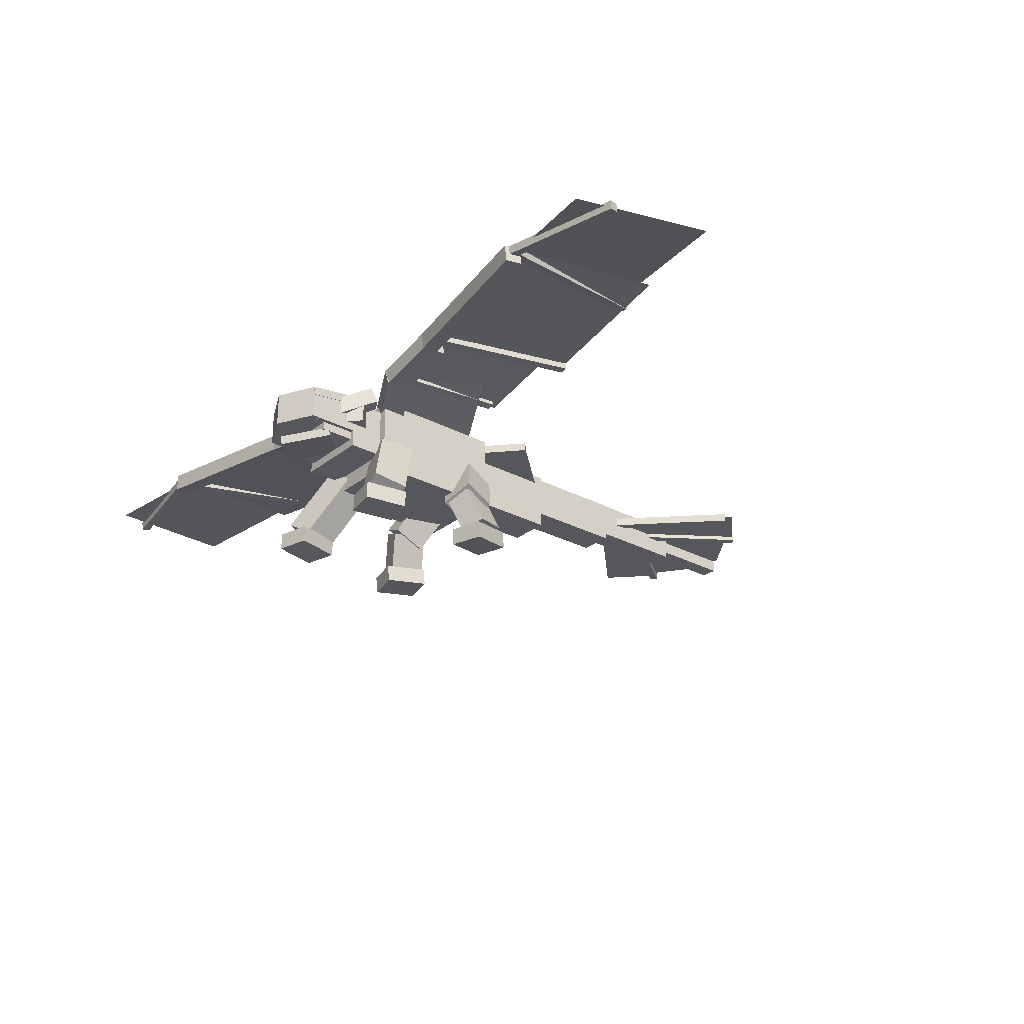
<metadata>
{"format":"obj","ext":"obj","renderer":"f3d","projection":"perspective","resolution":1024,"background":"white","views":[{"elev":-27.0,"azim":-129.5,"up":"+Y"}]}
</metadata>
<code>
o cube
v 0.2812 1.002 -1.75
v 0.2812 1.002 -2.125
v 0.2812 0.7516 -1.75
v 0.2812 0.7516 -2.125
v -0.2812 1.002 -2.125
v -0.2812 1.002 -1.75
v -0.2812 0.7516 -2.125
v -0.2812 0.7516 -1.75
f 4 7 5 2
f 3 4 2 1
f 8 3 1 6
f 7 8 6 5
f 6 1 2 5
f 7 4 3 8
o cube
v 0.25 0.7516 -1.75
v 0.25 0.7516 -2
v 0.25 0.6891 -1.75
v 0.25 0.6891 -2
v -0.25 0.7516 -2
v -0.25 0.7516 -1.75
v -0.25 0.6891 -2
v -0.25 0.6891 -1.75
f 12 15 13 10
f 11 12 10 9
f 16 11 9 14
f 15 16 14 13
f 14 9 10 13
f 15 12 11 16
o cube
v 0.2652 0.7087 -1.966
v 3.326e-08 0.6513 -2.225
v 0.2652 0.6477 -1.952
v 3.276e-08 0.5903 -2.211
v -0.2652 0.7087 -1.966
v -5.414e-09 0.7661 -1.707
v -0.2652 0.6477 -1.952
v -5.913e-09 0.7051 -1.693
f 20 23 21 18
f 19 20 18 17
f 24 19 17 22
f 23 24 22 21
f 22 17 18 21
f 23 20 19 24
o cube
v -0.2812 0.9375 -1.636
v -0.1929 0.9375 -1.724
v -0.2812 0.8125 -1.636
v -0.1929 0.8125 -1.724
v -0.2812 0.9375 -1.812
v -0.3696 0.9375 -1.724
v -0.2812 0.8125 -1.812
v -0.3696 0.8125 -1.724
f 28 31 29 26
f 27 28 26 25
f 32 27 25 30
f 31 32 30 29
f 30 25 26 29
f 31 28 27 32
o cube
v -0.2863 1.106 -1.616
v -0.1447 0.9736 -1.862
v -0.3127 0.9924 -1.571
v -0.1711 0.8603 -1.816
v -0.2529 0.9736 -1.924
v -0.3945 1.106 -1.679
v -0.2793 0.8603 -1.878
v -0.421 0.9924 -1.633
f 36 39 37 34
f 35 36 34 33
f 40 35 33 38
f 39 40 38 37
f 38 33 34 37
f 39 36 35 40
o cube
v -0.051 1.094 -1.695
v -0.0322 1.031 -1.802
v -0.06185 0.9855 -1.633
v -0.04305 0.923 -1.74
v -0.1553 1.031 -1.823
v -0.1741 1.094 -1.717
v -0.1662 0.923 -1.762
v -0.185 0.9855 -1.655
f 44 47 45 42
f 43 44 42 41
f 48 43 41 46
f 47 48 46 45
f 46 41 42 45
f 47 44 43 48
o cube
v 0.2812 1 -1.5
v 0.2812 1 -1.75
v 0.2812 0.625 -1.5
v 0.2812 0.625 -1.75
v -0.2812 1 -1.75
v -0.2812 1 -1.5
v -0.2812 0.625 -1.75
v -0.2812 0.625 -1.5
f 52 55 53 50
f 51 52 50 49
f 56 51 49 54
f 55 56 54 53
f 54 49 50 53
f 55 52 51 56
o cube
v 0.3438 1.062 -0.5
v 0.3438 1.062 -1.5
v 0.3438 0.5 -0.5
v 0.3438 0.5 -1.5
v -0.3438 1.062 -1.5
v -0.3438 1.062 -0.5
v -0.3438 0.5 -1.5
v -0.3438 0.5 -0.5
f 60 63 61 58
f 59 60 58 57
f 64 59 57 62
f 63 64 62 61
f 62 57 58 61
f 63 60 59 64
o cube
v 0.0625 1.156 -0.5
v 0.0625 1.156 -1.5
v 0.0625 1.031 -0.5
v 0.0625 1.031 -1.5
v -0.0625 1.156 -1.5
v -0.0625 1.156 -0.5
v -0.0625 1.031 -1.5
v -0.0625 1.031 -0.5
f 68 71 69 66
f 67 68 66 65
f 72 67 65 70
f 71 72 70 69
f 70 65 66 69
f 71 68 67 72
o cube
v 0.1562 1.062 0.25
v 0.1562 1.062 -0.5
v 0.1562 0.625 0.25
v 0.1562 0.625 -0.5
v -0.1562 1.062 -0.5
v -0.1562 1.062 0.25
v -0.1562 0.625 -0.5
v -0.1562 0.625 0.25
f 76 79 77 74
f 75 76 74 73
f 80 75 73 78
f 79 80 78 77
f 78 73 74 77
f 79 76 75 80
o cube
v 0.0625 1.125 0.25
v 0.0625 1.125 -0.5
v 0.0625 1.062 0.25
v 0.0625 1.062 -0.5
v -0.0625 1.125 -0.5
v -0.0625 1.125 0.25
v -0.0625 1.062 -0.5
v -0.0625 1.062 0.25
f 84 87 85 82
f 83 84 82 81
f 88 83 81 86
f 87 88 86 85
f 86 81 82 85
f 87 84 83 88
o cube
v 0.125 1.062 1
v 0.125 1.062 0.25
v 0.125 0.75 1
v 0.125 0.75 0.25
v -0.125 1.062 0.25
v -0.125 1.062 1
v -0.125 0.75 0.25
v -0.125 0.75 1
f 92 95 93 90
f 91 92 90 89
f 96 91 89 94
f 95 96 94 93
f 94 89 90 93
f 95 92 91 96
o cube
v 0.03125 1.109 1
v 0.03125 1.109 0.25
v 0.03125 1.047 1
v 0.03125 1.047 0.25
v -0.03125 1.109 0.25
v -0.03125 1.109 1
v -0.03125 1.047 0.25
v -0.03125 1.047 1
f 100 103 101 98
f 99 100 98 97
f 104 99 97 102
f 103 104 102 101
f 102 97 98 101
f 103 100 99 104
o cube
v 0.09375 1.062 1.75
v 0.09375 1.062 1
v 0.09375 0.8125 1.75
v 0.09375 0.8125 1
v -0.09375 1.062 1
v -0.09375 1.062 1.75
v -0.09375 0.8125 1
v -0.09375 0.8125 1.75
f 108 111 109 106
f 107 108 106 105
f 112 107 105 110
f 111 112 110 109
f 110 105 106 109
f 111 108 107 112
o cube
v 0.03125 1.125 1.75
v 0.03125 1.125 1
v 0.03125 1.062 1.75
v 0.03125 1.062 1
v -0.03125 1.125 1
v -0.03125 1.125 1.75
v -0.03125 1.062 1
v -0.03125 1.062 1.75
f 116 119 117 114
f 115 116 114 113
f 120 115 113 118
f 119 120 118 117
f 118 113 114 117
f 119 116 115 120
o cube
v 0.0625 1 2.375
v 0.0625 1 1.75
v 0.0625 0.875 2.375
v 0.0625 0.875 1.75
v -0.0625 1 1.75
v -0.0625 1 2.375
v -0.0625 0.875 1.75
v -0.0625 0.875 2.375
f 124 127 125 122
f 123 124 122 121
f 128 123 121 126
f 127 128 126 125
f 126 121 122 125
f 127 124 123 128
o cube
v 0.6005 1.236 -1.473
v 0.526 1.208 -1.643
v 0.6432 1.118 -1.473
v 0.5688 1.091 -1.643
v 0.1002 1.053 -1.432
v 0.1746 1.081 -1.262
v 0.1429 0.936 -1.432
v 0.2174 0.9631 -1.262
f 132 135 133 130
f 131 132 130 129
f 136 131 129 134
f 135 136 134 133
f 134 129 130 133
f 135 132 131 136
o cube
v 0.854 1.311 -0.9066
v 0.6058 1.221 -1.473
v 0.854 1.311 -0.9066
v 0.6058 1.221 -1.473
v -0.08616 0.969 -1.13
v 0.1621 1.059 -0.5632
v -0.08616 0.969 -1.13
v 0.1621 1.059 -0.5632
f 140 143 141 138
f 139 140 138 137
f 144 139 137 142
f 143 144 142 141
f 142 137 138 141
f 143 140 139 144
o cube
v 1.021 1.317 -1.475
v 1.017 1.302 -1.662
v 1.045 1.194 -1.466
v 1.04 1.179 -1.653
v 0.526 1.208 -1.643
v 0.5304 1.223 -1.456
v 0.5496 1.086 -1.634
v 0.554 1.101 -1.447
f 148 151 149 146
f 147 148 146 145
f 152 147 145 150
f 151 152 150 149
f 150 145 146 149
f 151 148 147 152
o cube
v 0.6106 1.299 -0.6487
v 0.5917 1.235 -1.458
v 0.6224 1.238 -0.6441
v 0.6035 1.174 -1.454
v 0.5304 1.223 -1.456
v 0.5492 1.288 -0.6464
v 0.5422 1.162 -1.452
v 0.561 1.226 -0.6418
f 156 159 157 154
f 155 156 154 153
f 160 155 153 158
f 159 160 158 157
f 158 153 154 157
f 159 156 155 160
o cube
v 1.17 1.379 -0.6053
v 1.15 1.309 -1.477
v 1.17 1.379 -0.6053
v 1.15 1.309 -1.477
v 0.5363 1.193 -1.454
v 0.5566 1.262 -0.5818
v 0.5363 1.193 -1.454
v 0.5566 1.262 -0.5818
f 164 167 165 162
f 163 164 162 161
f 168 163 161 166
f 167 168 166 165
f 166 161 162 165
f 167 164 163 168
o cube
v 2.269 1.37 -1.736
v 2.25 1.36 -1.859
v 2.276 1.246 -1.726
v 2.257 1.235 -1.849
v 1.017 1.302 -1.662
v 1.036 1.312 -1.539
v 1.024 1.177 -1.652
v 1.043 1.188 -1.529
f 172 175 173 170
f 171 172 170 169
f 176 171 169 174
f 175 176 174 173
f 174 169 170 173
f 175 172 171 176
o cube
v 1.27 1.412 -0.4411
v 1.098 1.315 -1.549
v 1.274 1.35 -0.4362
v 1.101 1.253 -1.544
v 1.036 1.312 -1.539
v 1.208 1.409 -0.4312
v 1.04 1.25 -1.534
v 1.212 1.347 -0.4264
f 180 183 181 178
f 179 180 178 177
f 184 179 177 182
f 183 184 182 181
f 182 177 178 181
f 183 180 179 184
o cube
v 2.442 1.452 -0.6271
v 2.27 1.355 -1.735
v 2.442 1.452 -0.6271
v 2.27 1.355 -1.735
v 1.037 1.297 -1.538
v 1.209 1.394 -0.43
v 1.037 1.297 -1.538
v 1.209 1.394 -0.43
f 188 191 189 186
f 187 188 186 185
f 192 187 185 190
f 191 192 190 189
f 190 185 186 189
f 191 188 187 192
o cube
v 3.16 1.319 -1.62
v 3.17 1.312 -1.681
v 3.156 1.257 -1.614
v 3.165 1.25 -1.675
v 2.245 1.363 -1.828
v 2.236 1.37 -1.767
v 2.241 1.301 -1.822
v 2.231 1.308 -1.761
f 196 199 197 194
f 195 196 194 193
f 200 195 193 198
f 199 200 198 197
f 198 193 194 197
f 199 196 195 200
o cube
v 2.114 1.497 -0.5591
v 2.302 1.363 -1.788
v 2.11 1.435 -0.553
v 2.298 1.301 -1.782
v 2.24 1.366 -1.797
v 2.053 1.5 -0.5689
v 2.236 1.304 -1.791
v 2.048 1.438 -0.5628
f 204 207 205 202
f 203 204 202 201
f 208 203 201 206
f 207 208 206 205
f 206 201 202 205
f 207 204 203 208
o cube
v 3.275 1.369 -0.8676
v 3.067 1.282 -1.906
v 3.275 1.369 -0.8676
v 3.067 1.282 -1.906
v 1.906 1.386 -1.681
v 2.114 1.473 -0.6432
v 1.906 1.386 -1.681
v 2.114 1.473 -0.6432
f 212 215 213 210
f 211 212 210 209
f 216 211 209 214
f 215 216 214 213
f 214 209 210 213
f 215 212 211 216
o cube
v -0.1746 1.081 -1.262
v -0.1002 1.053 -1.432
v -0.2174 0.9631 -1.262
v -0.1429 0.936 -1.432
v -0.526 1.208 -1.643
v -0.6005 1.236 -1.473
v -0.5688 1.091 -1.643
v -0.6432 1.118 -1.473
f 220 223 221 218
f 219 220 218 217
f 224 219 217 222
f 223 224 222 221
f 222 217 218 221
f 223 220 219 224
o cube
v -0.1621 1.059 -0.5632
v 0.08616 0.969 -1.13
v -0.1621 1.059 -0.5632
v 0.08616 0.969 -1.13
v -0.6058 1.221 -1.473
v -0.854 1.311 -0.9066
v -0.6058 1.221 -1.473
v -0.854 1.311 -0.9066
f 228 231 229 226
f 227 228 226 225
f 232 227 225 230
f 231 232 230 229
f 230 225 226 229
f 231 228 227 232
o cube
v -0.5304 1.223 -1.456
v -0.526 1.208 -1.643
v -0.554 1.101 -1.447
v -0.5496 1.086 -1.634
v -1.017 1.302 -1.662
v -1.021 1.317 -1.475
v -1.04 1.179 -1.653
v -1.045 1.194 -1.466
f 236 239 237 234
f 235 236 234 233
f 240 235 233 238
f 239 240 238 237
f 238 233 234 237
f 239 236 235 240
o cube
v -0.5492 1.288 -0.6464
v -0.5304 1.223 -1.456
v -0.561 1.226 -0.6418
v -0.5422 1.162 -1.452
v -0.5917 1.235 -1.458
v -0.6106 1.299 -0.6487
v -0.6035 1.174 -1.454
v -0.6224 1.238 -0.6441
f 244 247 245 242
f 243 244 242 241
f 248 243 241 246
f 247 248 246 245
f 246 241 242 245
f 247 244 243 248
o cube
v -0.5566 1.262 -0.5818
v -0.5363 1.193 -1.454
v -0.5566 1.262 -0.5818
v -0.5363 1.193 -1.454
v -1.15 1.309 -1.477
v -1.17 1.379 -0.6053
v -1.15 1.309 -1.477
v -1.17 1.379 -0.6053
f 252 255 253 250
f 251 252 250 249
f 256 251 249 254
f 255 256 254 253
f 254 249 250 253
f 255 252 251 256
o cube
v -1.036 1.312 -1.539
v -1.017 1.302 -1.662
v -1.043 1.188 -1.529
v -1.024 1.177 -1.652
v -2.25 1.36 -1.859
v -2.269 1.37 -1.736
v -2.257 1.235 -1.849
v -2.276 1.246 -1.726
f 260 263 261 258
f 259 260 258 257
f 264 259 257 262
f 263 264 262 261
f 262 257 258 261
f 263 260 259 264
o cube
v -1.208 1.409 -0.4312
v -1.036 1.312 -1.539
v -1.212 1.347 -0.4264
v -1.04 1.25 -1.534
v -1.098 1.315 -1.549
v -1.27 1.412 -0.4411
v -1.101 1.253 -1.544
v -1.274 1.35 -0.4362
f 268 271 269 266
f 267 268 266 265
f 272 267 265 270
f 271 272 270 269
f 270 265 266 269
f 271 268 267 272
o cube
v -1.209 1.394 -0.43
v -1.037 1.297 -1.538
v -1.209 1.394 -0.43
v -1.037 1.297 -1.538
v -2.27 1.355 -1.735
v -2.442 1.452 -0.6271
v -2.27 1.355 -1.735
v -2.442 1.452 -0.6271
f 276 279 277 274
f 275 276 274 273
f 280 275 273 278
f 279 280 278 277
f 278 273 274 277
f 279 276 275 280
o cube
v -2.236 1.37 -1.767
v -2.245 1.363 -1.828
v -2.231 1.308 -1.761
v -2.241 1.301 -1.822
v -3.17 1.312 -1.681
v -3.16 1.319 -1.62
v -3.165 1.25 -1.675
v -3.156 1.257 -1.614
f 284 287 285 282
f 283 284 282 281
f 288 283 281 286
f 287 288 286 285
f 286 281 282 285
f 287 284 283 288
o cube
v -2.053 1.5 -0.5689
v -2.24 1.366 -1.797
v -2.048 1.438 -0.5628
v -2.236 1.304 -1.791
v -2.302 1.363 -1.788
v -2.114 1.497 -0.5591
v -2.298 1.301 -1.782
v -2.11 1.435 -0.553
f 292 295 293 290
f 291 292 290 289
f 296 291 289 294
f 295 296 294 293
f 294 289 290 293
f 295 292 291 296
o cube
v -2.114 1.473 -0.6432
v -1.906 1.386 -1.681
v -2.114 1.473 -0.6432
v -1.906 1.386 -1.681
v -3.067 1.282 -1.906
v -3.275 1.369 -0.8676
v -3.067 1.282 -1.906
v -3.275 1.369 -0.8676
f 300 303 301 298
f 299 300 298 297
f 304 299 297 302
f 303 304 302 301
f 302 297 298 301
f 303 300 299 304
o cube
v -0.118 0.592 -0.5157
v -0.1318 0.7039 -0.7388
v -0.2981 0.2937 -0.6543
v -0.3118 0.4056 -0.8774
v -0.3506 0.806 -0.674
v -0.3369 0.694 -0.451
v -0.5307 0.5077 -0.8127
v -0.517 0.3957 -0.5896
f 308 311 309 306
f 307 308 306 305
f 312 307 305 310
f 311 312 310 309
f 310 305 306 309
f 311 308 307 312
o cube
v -0.2757 0.4072 -0.6367
v -0.3558 0.3848 -0.8724
v -0.3887 0.1232 -0.5714
v -0.4689 0.1009 -0.8071
v -0.5199 0.4614 -0.8239
v -0.4398 0.4837 -0.5882
v -0.633 0.1774 -0.7586
v -0.5529 0.1998 -0.5228
f 316 319 317 314
f 315 316 314 313
f 320 315 313 318
f 319 320 318 317
f 318 313 314 317
f 319 316 315 320
o cube
v -0.3525 0.1508 -0.5776
v -0.4265 0.1234 -0.88
v -0.3472 0.02631 -0.5676
v -0.4212 -0.001131 -0.87
v -0.6691 0.1179 -0.8201
v -0.5951 0.1454 -0.5178
v -0.6639 -0.00656 -0.8101
v -0.5899 0.02088 -0.5077
f 324 327 325 322
f 323 324 322 321
f 328 323 321 326
f 327 328 326 325
f 326 321 322 325
f 327 324 323 328
o cube
v 0.3369 0.694 -0.451
v 0.3506 0.806 -0.674
v 0.517 0.3957 -0.5896
v 0.5307 0.5077 -0.8127
v 0.1318 0.7039 -0.7388
v 0.118 0.592 -0.5157
v 0.3118 0.4056 -0.8774
v 0.2981 0.2937 -0.6543
f 332 335 333 330
f 331 332 330 329
f 336 331 329 334
f 335 336 334 333
f 334 329 330 333
f 335 332 331 336
o cube
v 0.4398 0.4837 -0.5882
v 0.5199 0.4614 -0.8239
v 0.5529 0.1998 -0.5228
v 0.633 0.1774 -0.7586
v 0.3558 0.3848 -0.8724
v 0.2757 0.4072 -0.6367
v 0.4689 0.1009 -0.8071
v 0.3887 0.1232 -0.5714
f 340 343 341 338
f 339 340 338 337
f 344 339 337 342
f 343 344 342 341
f 342 337 338 341
f 343 340 339 344
o cube
v 0.5951 0.1454 -0.5178
v 0.6691 0.1179 -0.8201
v 0.5899 0.02088 -0.5077
v 0.6639 -0.00656 -0.8101
v 0.4265 0.1234 -0.88
v 0.3525 0.1508 -0.5776
v 0.4212 -0.001131 -0.87
v 0.3472 0.02631 -0.5676
f 348 351 349 346
f 347 348 346 345
f 352 347 345 350
f 351 352 350 349
f 350 345 346 349
f 351 348 347 352
o cube
v -0.1637 0.591 -1.232
v -0.09281 0.6619 -1.461
v -0.4264 0.07739 -1.473
v -0.3555 0.1483 -1.701
v -0.3083 0.7855 -1.489
v -0.3792 0.7145 -1.261
v -0.571 0.2719 -1.73
v -0.6419 0.2009 -1.501
f 356 359 357 354
f 355 356 354 353
f 360 355 353 358
f 359 360 358 357
f 358 353 354 357
f 359 356 355 360
o cube
v -0.3929 0.1587 -1.443
v -0.3282 0.1673 -1.748
v -0.394 0.03377 -1.446
v -0.3293 0.04231 -1.752
v -0.5728 0.1709 -1.8
v -0.6375 0.1624 -1.494
v -0.5739 0.04599 -1.804
v -0.6385 0.03745 -1.498
f 364 367 365 362
f 363 364 362 361
f 368 363 361 366
f 367 368 366 365
f 366 361 362 365
f 367 364 363 368
o cube
v 0.3792 0.7145 -1.261
v 0.3083 0.7855 -1.489
v 0.6419 0.2009 -1.501
v 0.571 0.2719 -1.73
v 0.09281 0.6619 -1.461
v 0.1637 0.591 -1.232
v 0.3555 0.1483 -1.701
v 0.4264 0.07739 -1.473
f 372 375 373 370
f 371 372 370 369
f 376 371 369 374
f 375 376 374 373
f 374 369 370 373
f 375 372 371 376
o cube
v 0.6375 0.1624 -1.494
v 0.5728 0.1709 -1.8
v 0.6385 0.03745 -1.498
v 0.5739 0.04599 -1.804
v 0.3282 0.1673 -1.748
v 0.3929 0.1587 -1.443
v 0.3293 0.04231 -1.752
v 0.394 0.03377 -1.446
f 380 383 381 378
f 379 380 378 377
f 384 379 377 382
f 383 384 382 381
f 382 377 378 381
f 383 380 379 384
o cube
v 0.09375 1 0.25
v 0.5582 1 -0.2569
v 0.09375 1 0.25
v 0.5582 1 -0.2569
v 0.1435 1 -0.6369
v -0.321 1 -0.13
v 0.1435 1 -0.6369
v -0.321 1 -0.13
f 388 391 389 386
f 387 388 386 385
f 392 387 385 390
f 391 392 390 389
f 390 385 386 389
f 391 388 387 392
o cube
v 0.5371 1.031 -0.2338
v 0.5793 1.031 -0.2799
v 0.5371 0.9688 -0.2338
v 0.5793 0.9688 -0.2799
v 0.1646 1.031 -0.6599
v 0.1224 1.031 -0.6139
v 0.1646 0.9688 -0.6599
v 0.1224 0.9688 -0.6139
f 396 399 397 394
f 395 396 394 393
f 400 395 393 398
f 399 400 398 397
f 398 393 394 397
f 399 396 395 400
o cube
v 0.321 1 -0.13
v -0.1435 1 -0.6369
v 0.321 1 -0.13
v -0.1435 1 -0.6369
v -0.5582 1 -0.2569
v -0.09375 1 0.25
v -0.5582 1 -0.2569
v -0.09375 1 0.25
f 404 407 405 402
f 403 404 402 401
f 408 403 401 406
f 407 408 406 405
f 406 401 402 405
f 407 404 403 408
o cube
v -0.1224 1.031 -0.6139
v -0.1646 1.031 -0.6599
v -0.1224 0.9688 -0.6139
v -0.1646 0.9688 -0.6599
v -0.5793 1.031 -0.2799
v -0.5371 1.031 -0.2338
v -0.5793 0.9688 -0.2799
v -0.5371 0.9688 -0.2338
f 412 415 413 410
f 411 412 410 409
f 416 411 409 414
f 415 416 414 413
f 414 409 410 413
f 415 412 411 416
o cube
v -0.4915 0.9688 2.178
v 0.1714 0.9688 1.515
v -0.4915 0.9688 2.178
v 0.1714 0.9688 1.515
v -0.1379 0.9688 1.206
v -0.8009 0.9688 1.869
v -0.1379 0.9688 1.206
v -0.8009 0.9688 1.869
f 420 423 421 418
f 419 420 418 417
f 424 419 417 422
f 423 424 422 421
f 422 417 418 421
f 423 420 419 424
o cube
v -0.7125 1 1.869
v -0.04956 1 1.206
v -0.7125 0.9375 1.869
v -0.04956 0.9375 1.206
v -0.09375 1 1.162
v -0.7567 1 1.825
v -0.09375 0.9375 1.162
v -0.7567 0.9375 1.825
f 428 431 429 426
f 427 428 426 425
f 432 427 425 430
f 431 432 430 429
f 430 425 426 429
f 431 428 427 432
o cube
v -0.4804 1 2.187
v -0.05023 1 1.573
v -0.4804 0.9375 2.187
v -0.05023 0.9375 1.573
v -0.1014 1 1.537
v -0.5316 1 2.152
v -0.1014 0.9375 1.537
v -0.5316 0.9375 2.152
f 436 439 437 434
f 435 436 434 433
f 440 435 433 438
f 439 440 438 437
f 438 433 434 437
f 439 436 435 440
o cube
v -0.08618 0.9688 2.387
v 0.3082 0.9688 1.824
v -0.08618 0.9688 2.387
v 0.3082 0.9688 1.824
v -0.05023 0.9688 1.573
v -0.4446 0.9688 2.136
v -0.05023 0.9688 1.573
v -0.4446 0.9688 2.136
f 444 447 445 442
f 443 444 442 441
f 448 443 441 446
f 447 448 446 445
f 446 441 442 445
f 447 444 443 448
o cube
v 0.8009 0.9688 1.869
v 0.1379 0.9688 1.206
v 0.8009 0.9688 1.869
v 0.1379 0.9688 1.206
v -0.1714 0.9688 1.515
v 0.4915 0.9688 2.178
v -0.1714 0.9688 1.515
v 0.4915 0.9688 2.178
f 452 455 453 450
f 451 452 450 449
f 456 451 449 454
f 455 456 454 453
f 454 449 450 453
f 455 452 451 456
o cube
v 0.7567 1 1.825
v 0.09375 1 1.162
v 0.7567 0.9375 1.825
v 0.09375 0.9375 1.162
v 0.04956 1 1.206
v 0.7125 1 1.869
v 0.04956 0.9375 1.206
v 0.7125 0.9375 1.869
f 460 463 461 458
f 459 460 458 457
f 464 459 457 462
f 463 464 462 461
f 462 457 458 461
f 463 460 459 464
o cube
v 0.5316 1 2.152
v 0.1014 1 1.537
v 0.5316 0.9375 2.152
v 0.1014 0.9375 1.537
v 0.05023 1 1.573
v 0.4804 1 2.187
v 0.05023 0.9375 1.573
v 0.4804 0.9375 2.187
f 468 471 469 466
f 467 468 466 465
f 472 467 465 470
f 471 472 470 469
f 470 465 466 469
f 471 468 467 472
o cube
v 0.4446 0.9688 2.136
v 0.05023 0.9688 1.573
v 0.4446 0.9688 2.136
v 0.05023 0.9688 1.573
v -0.3082 0.9688 1.824
v 0.08618 0.9688 2.387
v -0.3082 0.9688 1.824
v 0.08618 0.9688 2.387
f 476 479 477 474
f 475 476 474 473
f 480 475 473 478
f 479 480 478 477
f 478 473 474 477
f 479 476 475 480
o cube
v 0.05442 1 -2.15
v -0.0003769 1 -2.262
v 0.05442 0.75 -2.15
v -0.0003769 0.75 -2.262
v -0.2812 1 -2.125
v -0.2265 1 -2.013
v -0.2812 0.75 -2.125
v -0.2265 0.75 -2.013
f 484 487 485 482
f 483 484 482 481
f 488 483 481 486
f 487 488 486 485
f 486 481 482 485
f 487 484 483 488
o cube
v 0.2828 1.051 -1.752
v 0.2828 1.001 -2.127
v 0.2828 0.9856 -1.743
v 0.2828 0.9363 -2.118
v -0.2828 1.001 -2.127
v -0.2828 1.051 -1.752
v -0.2828 0.9363 -2.118
v -0.2828 0.9856 -1.743
f 492 495 493 490
f 491 492 490 489
f 496 491 489 494
f 495 496 494 493
f 494 489 490 493
f 495 492 491 496
o cube
v 0 1.095 -1.759
v 0 1.038 -2.193
v 0 1.033 -1.751
v 0 0.9764 -2.185
v 0 1.038 -2.193
v 0 1.095 -1.759
v 0 0.9764 -2.185
v 0 1.033 -1.751
f 500 503 501 498
f 499 500 498 497
f 504 499 497 502
f 503 504 502 501
f 502 497 498 501
f 503 500 499 504
o cube
v 0.2265 1 -2.013
v 0.2812 1 -2.125
v 0.2265 0.75 -2.013
v 0.2812 0.75 -2.125
v 0.0003769 1 -2.262
v -0.05442 1 -2.15
v 0.0003769 0.75 -2.262
v -0.05442 0.75 -2.15
f 508 511 509 506
f 507 508 506 505
f 512 507 505 510
f 511 512 510 509
f 510 505 506 509
f 511 508 507 512
o cube
v 0.1741 1.094 -1.717
v 0.1553 1.031 -1.823
v 0.185 0.9855 -1.655
v 0.1662 0.923 -1.762
v 0.0322 1.031 -1.802
v 0.051 1.094 -1.695
v 0.04305 0.923 -1.74
v 0.06185 0.9855 -1.633
f 516 519 517 514
f 515 516 514 513
f 520 515 513 518
f 519 520 518 517
f 518 513 514 517
f 519 516 515 520
o cube
v 0.3945 1.106 -1.679
v 0.2529 0.9736 -1.924
v 0.421 0.9924 -1.633
v 0.2793 0.8603 -1.878
v 0.1447 0.9736 -1.862
v 0.2863 1.106 -1.616
v 0.1711 0.8603 -1.816
v 0.3127 0.9924 -1.571
f 524 527 525 522
f 523 524 522 521
f 528 523 521 526
f 527 528 526 525
f 526 521 522 525
f 527 524 523 528
o cube
v 0.3696 0.9375 -1.724
v 0.2812 0.9375 -1.812
v 0.3696 0.8125 -1.724
v 0.2812 0.8125 -1.812
v 0.1929 0.9375 -1.724
v 0.2812 0.9375 -1.636
v 0.1929 0.8125 -1.724
v 0.2812 0.8125 -1.636
f 532 535 533 530
f 531 532 530 529
f 536 531 529 534
f 535 536 534 533
f 534 529 530 533
f 535 532 531 536

</code>
